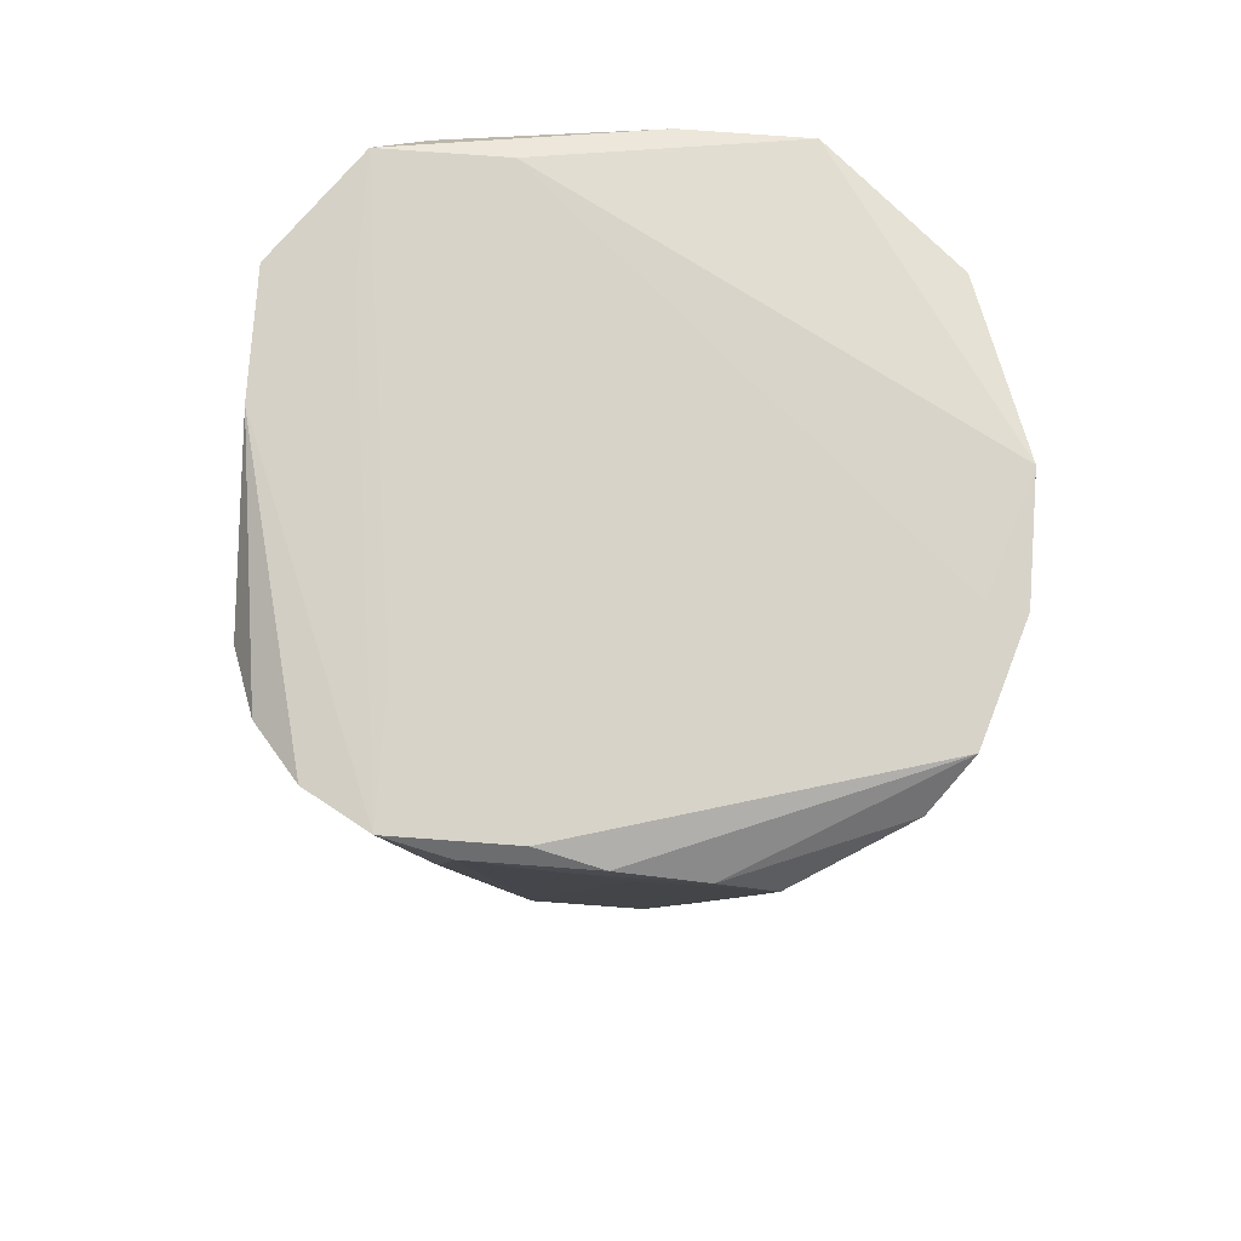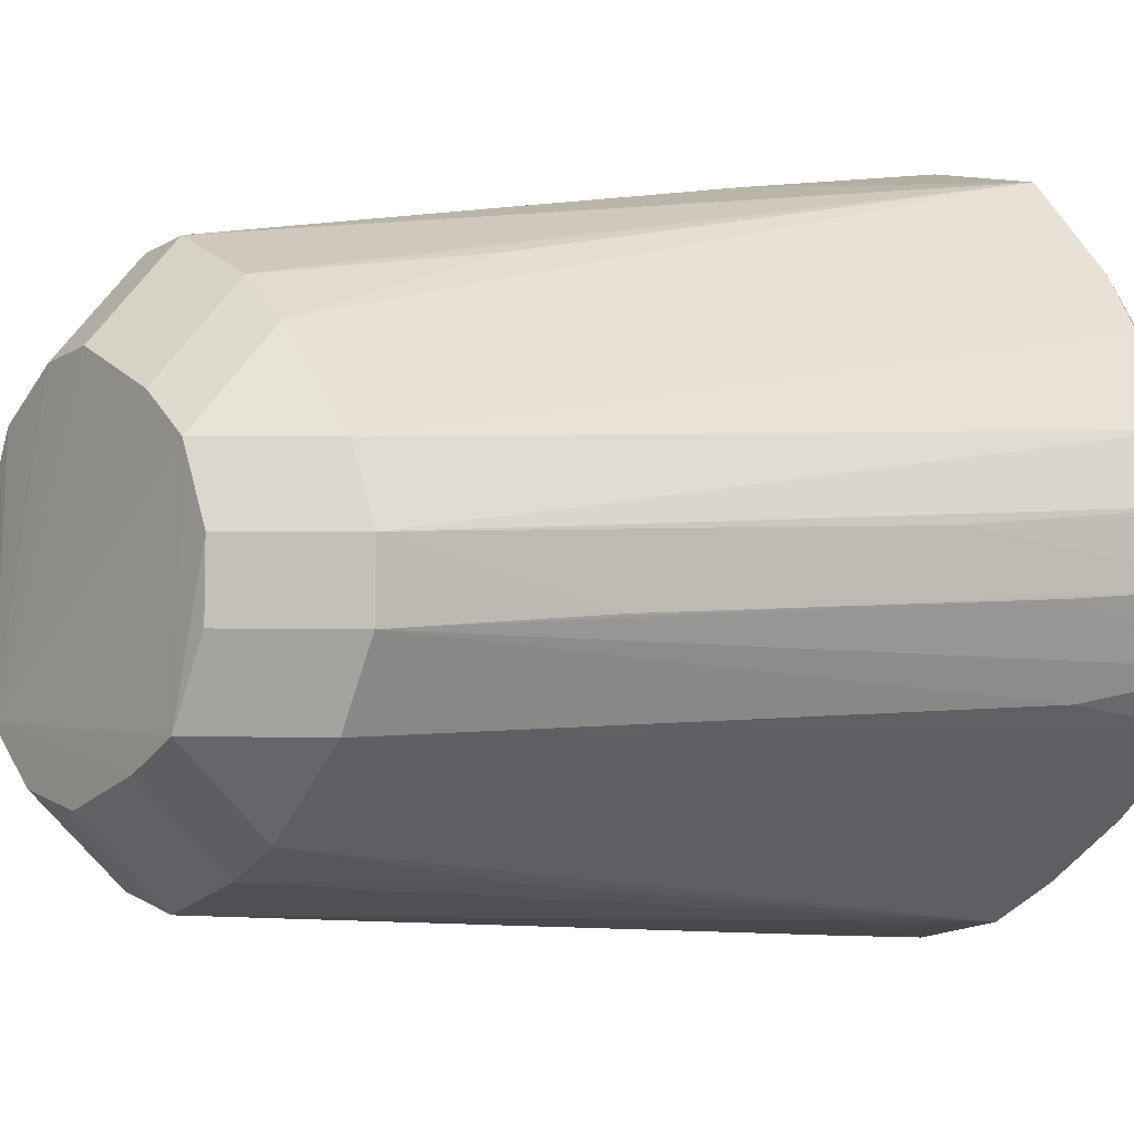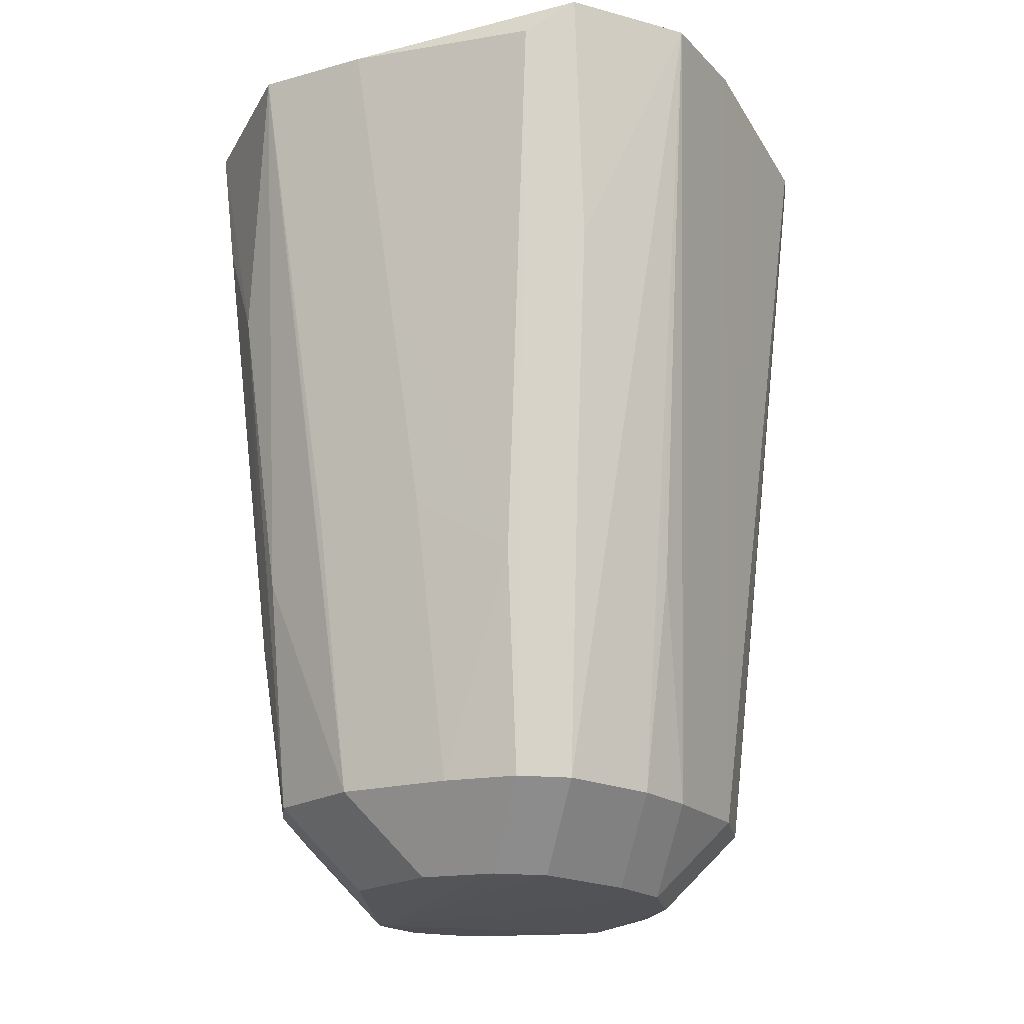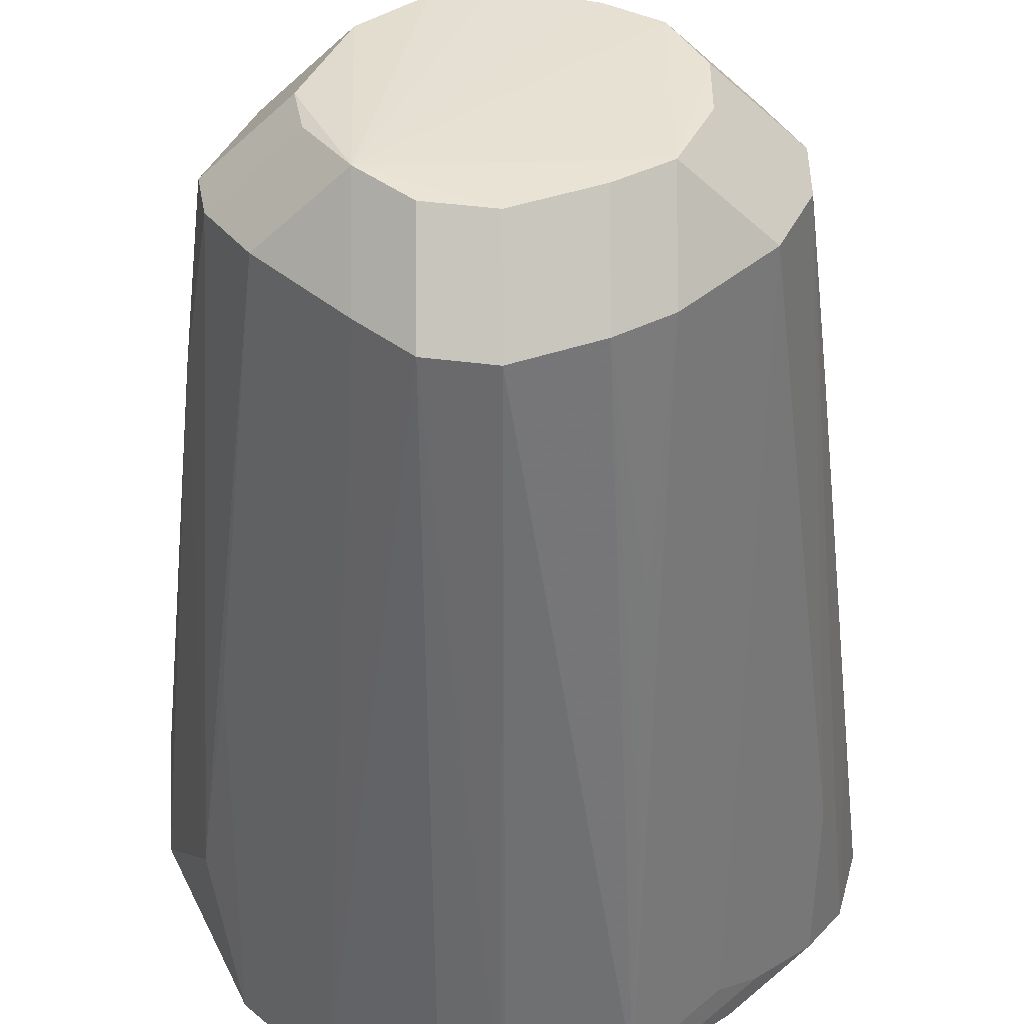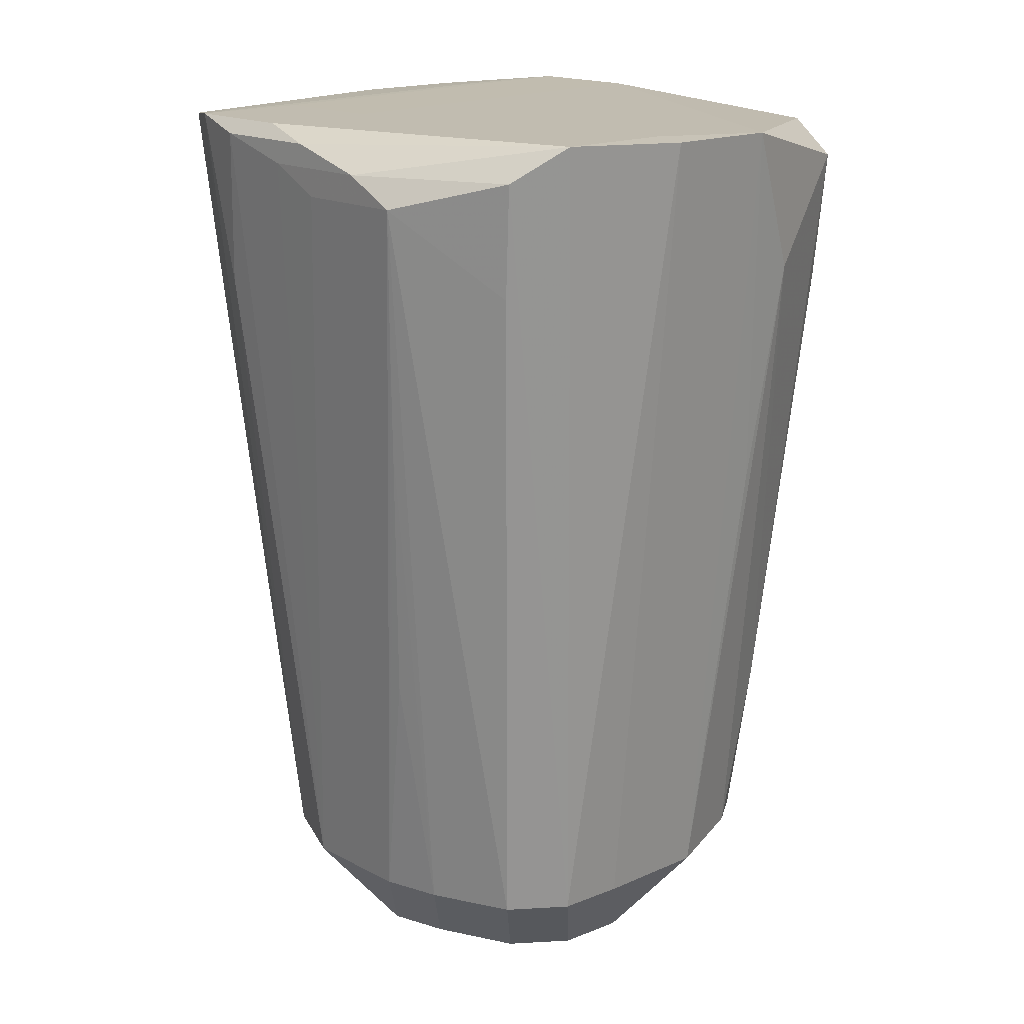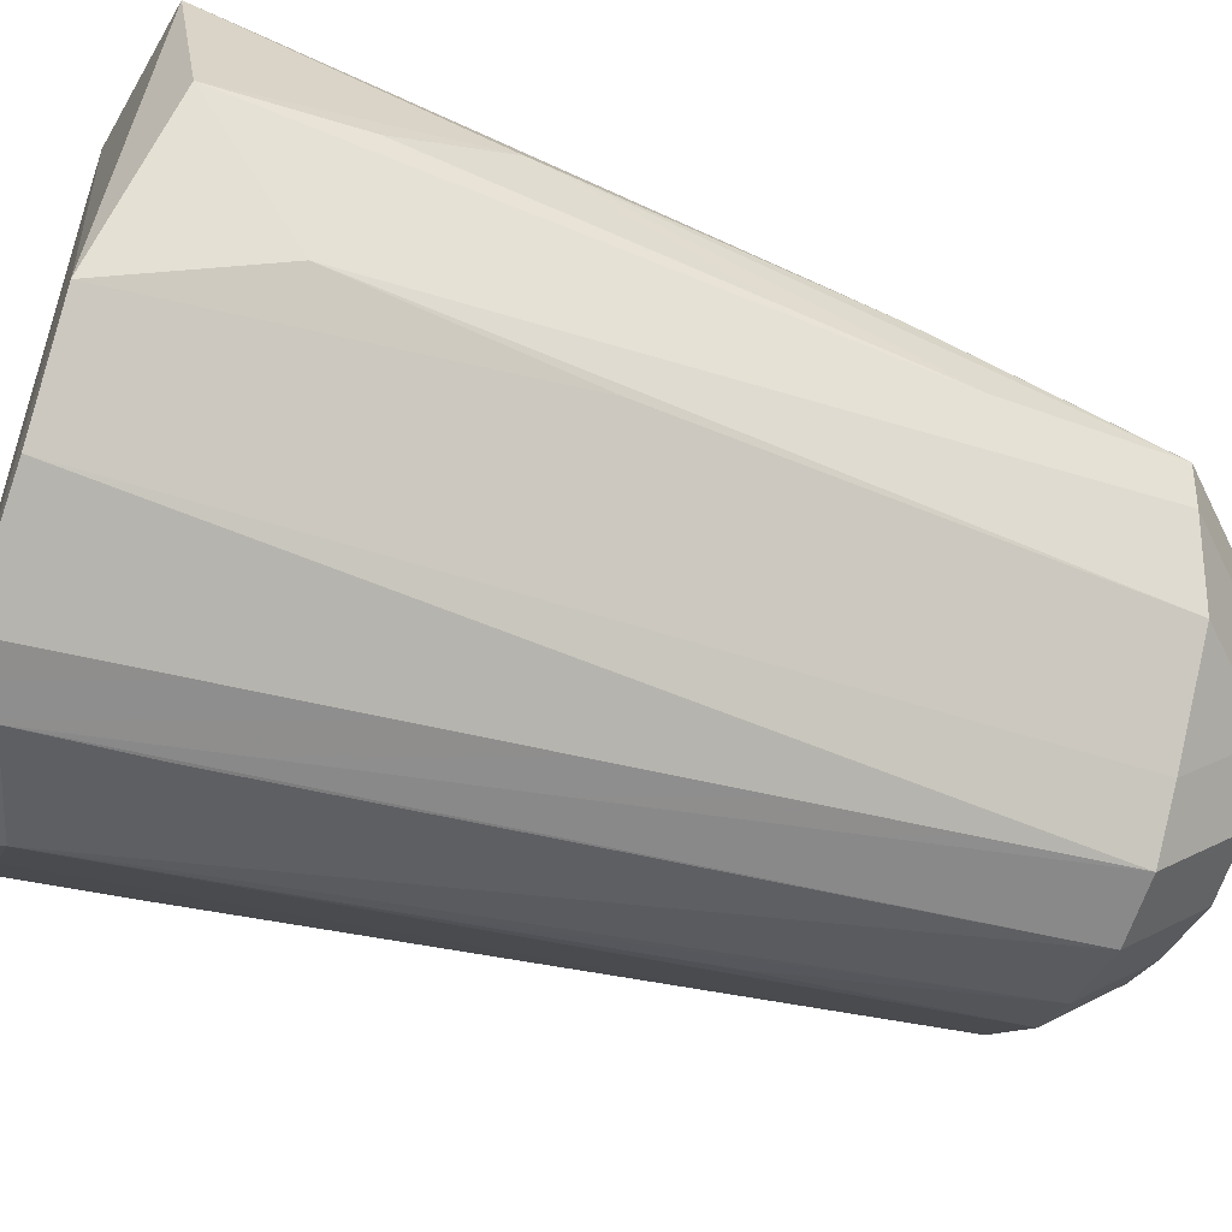
<metadata>
{"format":"obj","ext":"obj","renderer":"f3d","projection":"perspective","resolution":1024,"background":"white","views":[{"elev":76.8,"azim":-40.8,"up":"+Z"},{"elev":2.1,"azim":-129.3,"up":"+Y"},{"elev":-18.4,"azim":163.7,"up":"+Z"},{"elev":-47.7,"azim":-179.7,"up":"+Y"},{"elev":16.4,"azim":2.3,"up":"+Z"},{"elev":-56.2,"azim":71.1,"up":"+Y"}]}
</metadata>
<code>
v -0.01258 -0.02268 0.02495
v -0.02795 0.000424 0.004528
v -0.01141 0.02615 0.01253
v -0.03027 0.0003999 0.02505
v -0.01263 -0.01953 0.003882
v 0.02566 -0.001025 0.03928
v -0.002346 -0.02721 0.04013
v -0.002884 -0.01906 -0.02805
v -0.002884 -0.01194 -0.03518
v -0.02914 0.0055 0.01593
v 0.0185 0.003468 -0.02657
v 0.01138 0.003468 -0.0337
v -0.02286 -0.01439 0.04001
v -0.01573 -0.02152 0.04001
v -0.03067 -0.005024 0.04319
v -0.01641 -0.005024 0.04319
v -0.02354 -0.01215 0.04319
v -0.02354 0.002104 0.04319
v -0.002193 0.02399 -0.02665
v -0.002193 0.01686 -0.03378
v -0.02422 0.005649 -0.02741
v -0.01709 0.005649 -0.03454
v 0.002666 -0.01815 -0.02806
v 0.002666 -0.01102 -0.03519
v 0.02091 0.01273 0.02033
v 0.01378 0.01986 0.02033
v 0.02136 -0.009705 0.03055
v -0.01258 -0.02137 0.01611
v -0.0277 -0.009492 0.04197
v -0.02057 -0.01662 0.04197
v -0.02143 -0.006496 -0.02804
v -0.0143 -0.01362 -0.02804
v -0.0143 -0.006496 -0.03516
v -0.02815 -0.007004 0.02843
v -0.01962 -0.01747 0.03758
v -0.01249 -0.02459 0.03758
v 0.003683 0.02491 -0.007255
v -0.009849 -0.01626 -0.02805
v -0.009849 -0.00913 -0.03517
v 0.01768 0.01274 -0.001916
v 0.01055 0.01987 -0.001916
v 0.01411 -0.007108 -0.02808
v 0.006986 -0.01424 -0.02808
v 0.006986 -0.007108 -0.0352
v 0.00237 0.02303 -0.02654
v 0.00237 0.0159 -0.03367
v -0.03176 0.006528 0.0409
v -0.03226 0.00076 0.0426
v -0.01854 0.02329 0.04248
v -0.01141 0.03041 0.04248
v -0.0242 -1.921e-05 -0.02752
v -0.01707 -1.921e-05 -0.03465
v -0.0214 0.01118 -0.02718
v -0.01427 0.0183 -0.02718
v -0.01427 0.01118 -0.03431
v 0.02234 0.01267 0.02989
v 0.02487 0.001034 0.02809
v -0.02938 0.01183 0.03883
v 0.02068 0.006115 -0.006614
v 0.01477 0.0119 -0.02649
v 0.007638 0.01903 -0.02649
v 0.007638 0.0119 -0.03362
v 0.02181 0.0009752 0.001559
v -0.009907 0.02121 -0.02696
v -0.009907 0.01408 -0.03408
v 0.01853 -0.009354 0.01089
v 0.02388 0.006088 0.01906
v -0.01144 0.02322 -0.007902
v -0.01268 -0.01791 -0.006846
v -0.02626 0.0004097 -0.01033
v -0.002649 -0.02607 0.03041
v -0.02257 0.01889 0.04002
v -0.002023 0.02953 0.02129
v 0.01773 -0.0007325 -0.02671
v 0.0106 -0.0007325 -0.03384
v 0.0187 -0.01468 0.04288
v 0.01157 -0.0218 0.04288
v 0.02391 0.0127 0.04101
v 0.01678 0.01983 0.04101
v 0.003655 0.03049 0.04018
v 0.009681 -0.01946 0.04309
v 0.002553 -0.02659 0.04309
v -0.007691 0.02464 0.04309
v 0.006565 0.02464 0.04309
v -0.0005633 0.03177 0.04309
v -0.01145 0.02472 0.002665
v 0.02028 0.0009355 -0.01174
v 0.0193 0.01269 0.009002
v -0.001984 0.027 -0.0006844
f 78 76 6
f 73 50 85
f 50 73 19
f 16 81 84
f 84 81 76
f 76 78 84
f 89 73 85
f 89 19 73
f 86 68 54
f 44 46 62
f 62 12 44
f 44 12 75
f 20 46 44
f 44 65 20
f 54 68 64
f 50 19 64
f 51 70 21
f 72 58 49
f 47 21 10
f 58 21 47
f 47 10 48
f 48 49 47
f 49 58 47
f 15 49 48
f 15 83 49
f 51 34 15
f 9 39 44
f 87 74 11
f 67 59 78
f 67 78 6
f 6 57 67
f 11 59 67
f 67 87 11
f 42 43 44
f 79 80 85
f 50 64 3
f 3 64 68
f 68 86 3
f 54 50 3
f 3 86 54
f 41 61 37
f 37 26 41
f 80 79 37
f 37 79 26
f 62 61 60
f 60 59 11
f 56 78 60
f 78 59 60
f 45 37 61
f 19 89 45
f 80 37 45
f 45 89 85
f 85 80 45
f 17 30 82
f 29 15 34
f 51 15 4
f 4 15 48
f 23 43 77
f 82 7 23
f 23 7 8
f 23 77 82
f 31 34 51
f 31 29 34
f 8 36 38
f 71 36 8
f 8 7 71
f 71 7 36
f 36 7 14
f 82 30 14
f 14 7 82
f 63 67 57
f 87 67 63
f 63 57 6
f 6 87 63
f 6 76 27
f 27 42 74
f 27 87 6
f 74 87 27
f 55 65 44
f 44 39 33
f 33 55 44
f 22 55 33
f 32 31 33
f 2 70 51
f 51 4 2
f 2 4 48
f 48 10 2
f 2 21 70
f 10 21 2
f 24 9 44
f 13 31 35
f 29 31 13
f 32 38 69
f 76 42 66
f 66 27 76
f 42 27 66
f 60 40 88
f 56 60 88
f 54 55 53
f 53 21 58
f 58 72 53
f 53 72 49
f 22 33 52
f 36 32 1
f 56 88 25
f 25 88 40
f 25 78 56
f 28 38 36
f 36 1 28
f 32 69 28
f 28 1 32
f 5 69 38
f 38 28 5
f 5 28 69
f 50 49 83
f 85 50 83
f 76 81 77
f 77 81 82
f 84 18 16
f 85 18 84
f 75 12 11
f 11 74 75
f 19 20 64
f 64 20 65
f 85 83 15
f 15 18 85
f 42 75 74
f 44 75 42
f 76 77 42
f 77 43 42
f 85 84 79
f 79 84 78
f 11 12 60
f 12 62 60
f 45 20 19
f 46 20 45
f 45 62 46
f 45 61 62
f 16 18 17
f 18 15 17
f 82 81 17
f 17 81 16
f 29 17 15
f 30 17 29
f 31 36 35
f 31 32 36
f 39 9 38
f 38 9 8
f 40 60 61
f 40 61 41
f 55 64 65
f 54 64 55
f 39 38 33
f 33 38 32
f 43 23 24
f 44 43 24
f 8 9 24
f 24 23 8
f 35 36 13
f 36 14 13
f 30 29 13
f 13 14 30
f 53 55 22
f 53 22 21
f 53 49 50
f 53 50 54
f 21 22 52
f 51 21 52
f 52 31 51
f 52 33 31
f 25 40 41
f 41 26 25
f 25 79 78
f 26 79 25

</code>
